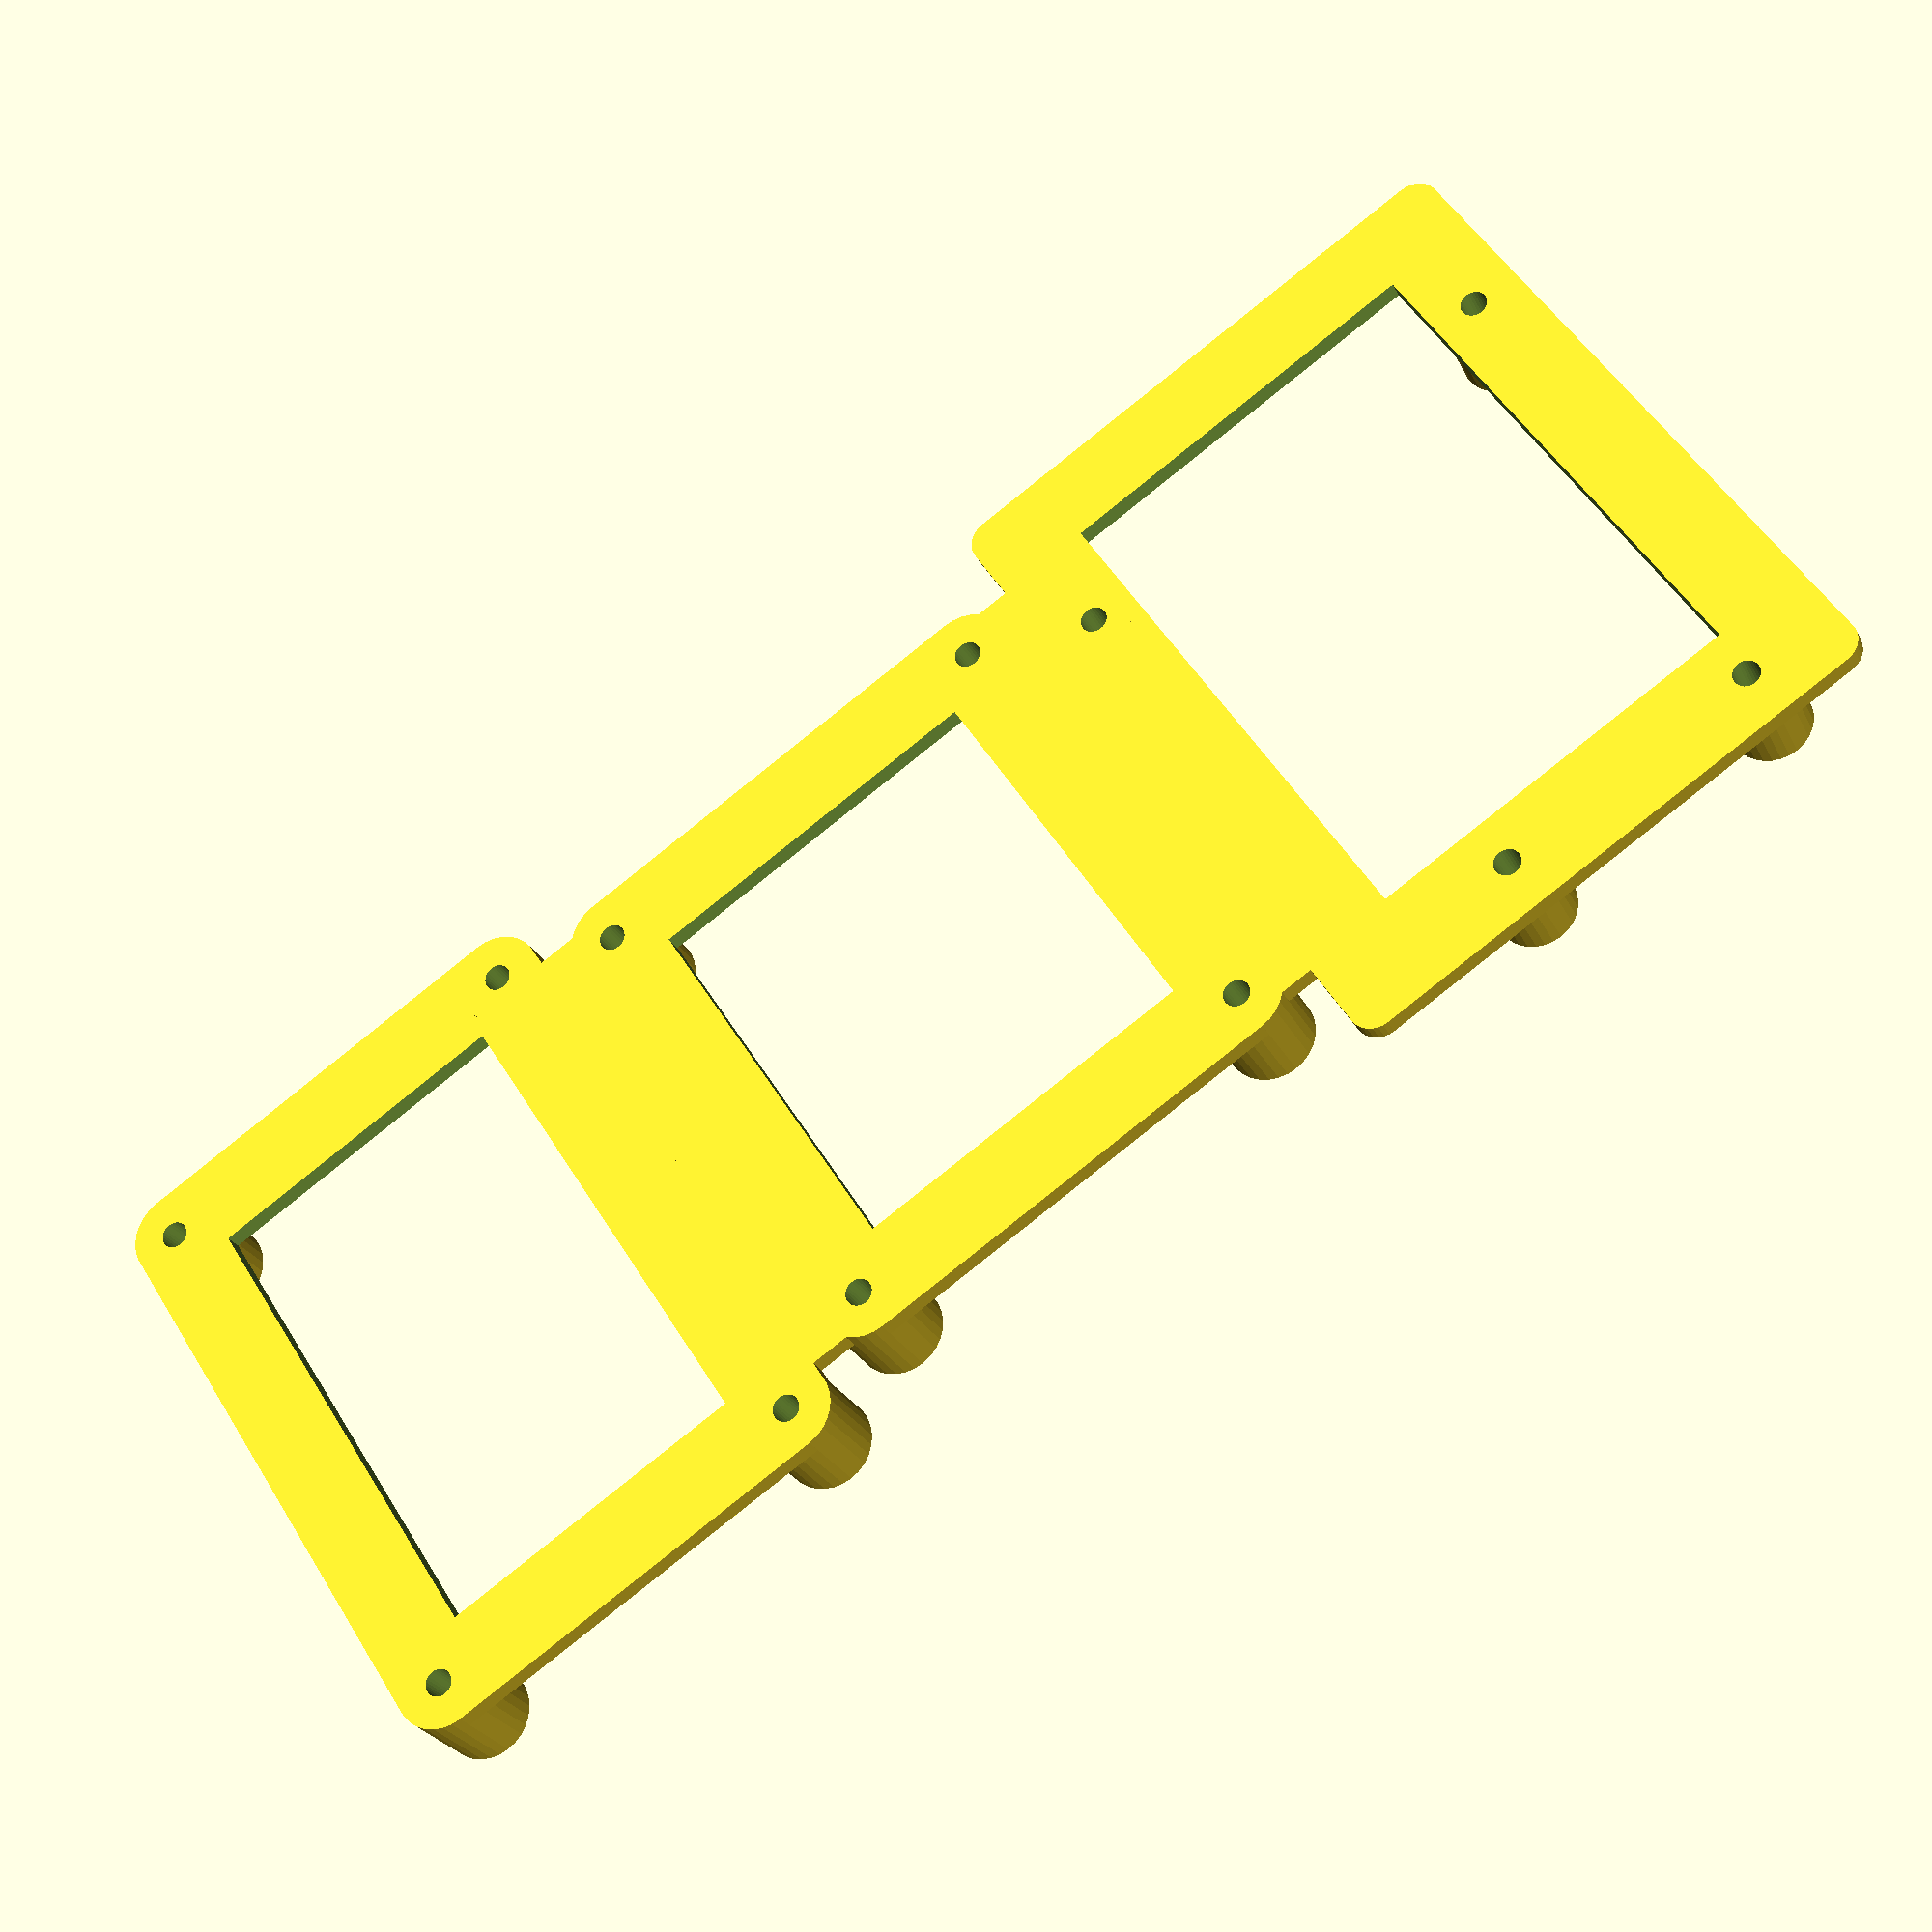
<openscad>
$fn=30;


translate([0,60,0])soporte(50,45,9,2.7,10);

translate([-28,85,0])cube([56,5,2]);

translate([0,115,0])soporte(60,41.5,9,2.7,10);

translate([-28,30,0])cube([56,5,2]);

translate([-34,-25,0])
difference(){
union(){
minkowski(){
    cube([69,53.3,2]);
    cylinder(d=5,h=0.01);
}
translate([13.97,2.5,0])cylinder(d=8,h=10);
translate([15.24,50.7,0])cylinder(d=8,h=10);
translate([66.04,7.6,0])cylinder(d=8,h=10);
translate([66.04,35.5,0])cylinder(d=8,h=10);
}
translate([13.97,2.5,-1])cylinder(d=2.7,h=12);
translate([15.24,50.7,-1])cylinder(d=2.7,h=12);
translate([66.04,7.6,-1])cylinder(d=2.7,h=12);
translate([66.04,35.5,-1])cylinder(d=2.7,h=12);
translate([6,7,-1])cube([55,39.3,5]);
}

module soporte(lenght, width, ext_dia, int_dia, height)
{
difference(){
union(){
minkowski(){
translate([0,0,1])cube([lenght,width,2],center=true);
cylinder(d=ext_dia,h=0.00000001);
}
translate([lenght/2,width/2,0])cylinder(d=ext_dia,h=height);
translate([lenght/2,-width/2,0])cylinder(d=ext_dia,h=height);
translate([-lenght/2,-width/2,0])cylinder(d=ext_dia,h=height);
translate([-lenght/2,width/2,0])cylinder(d=ext_dia,h=height);
}
cube([lenght-ext_dia,width-ext_dia,5],center=true);
translate([lenght/2,width/2,-1])cylinder(d=int_dia,h=height+2);
translate([lenght/2,-width/2,-1])cylinder(d=int_dia,h=height+2);
translate([-lenght/2,-width/2,-1])cylinder(d=int_dia,h=height+2);
translate([-lenght/2,width/2,-1])cylinder(d=int_dia,h=height+2);
}
}

</openscad>
<views>
elev=206.4 azim=302.6 roll=338.3 proj=p view=wireframe
</views>
